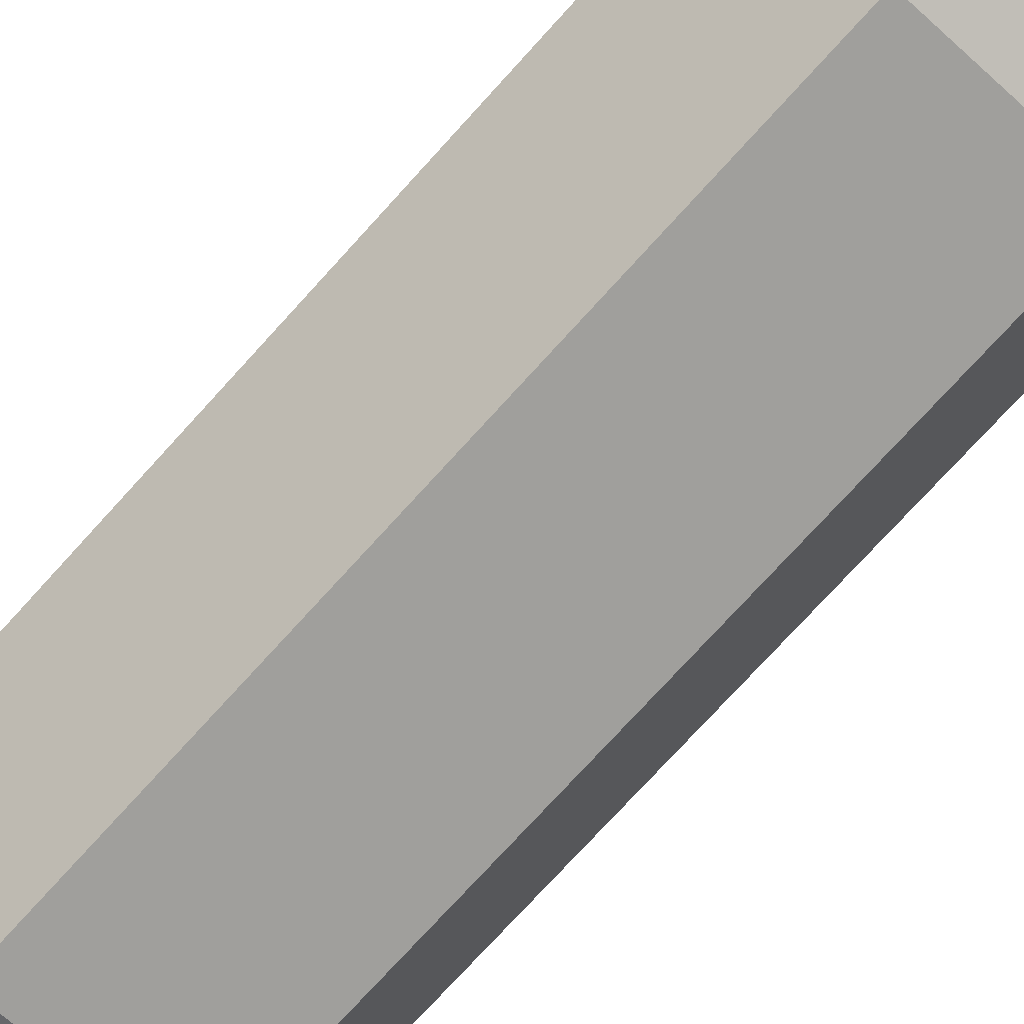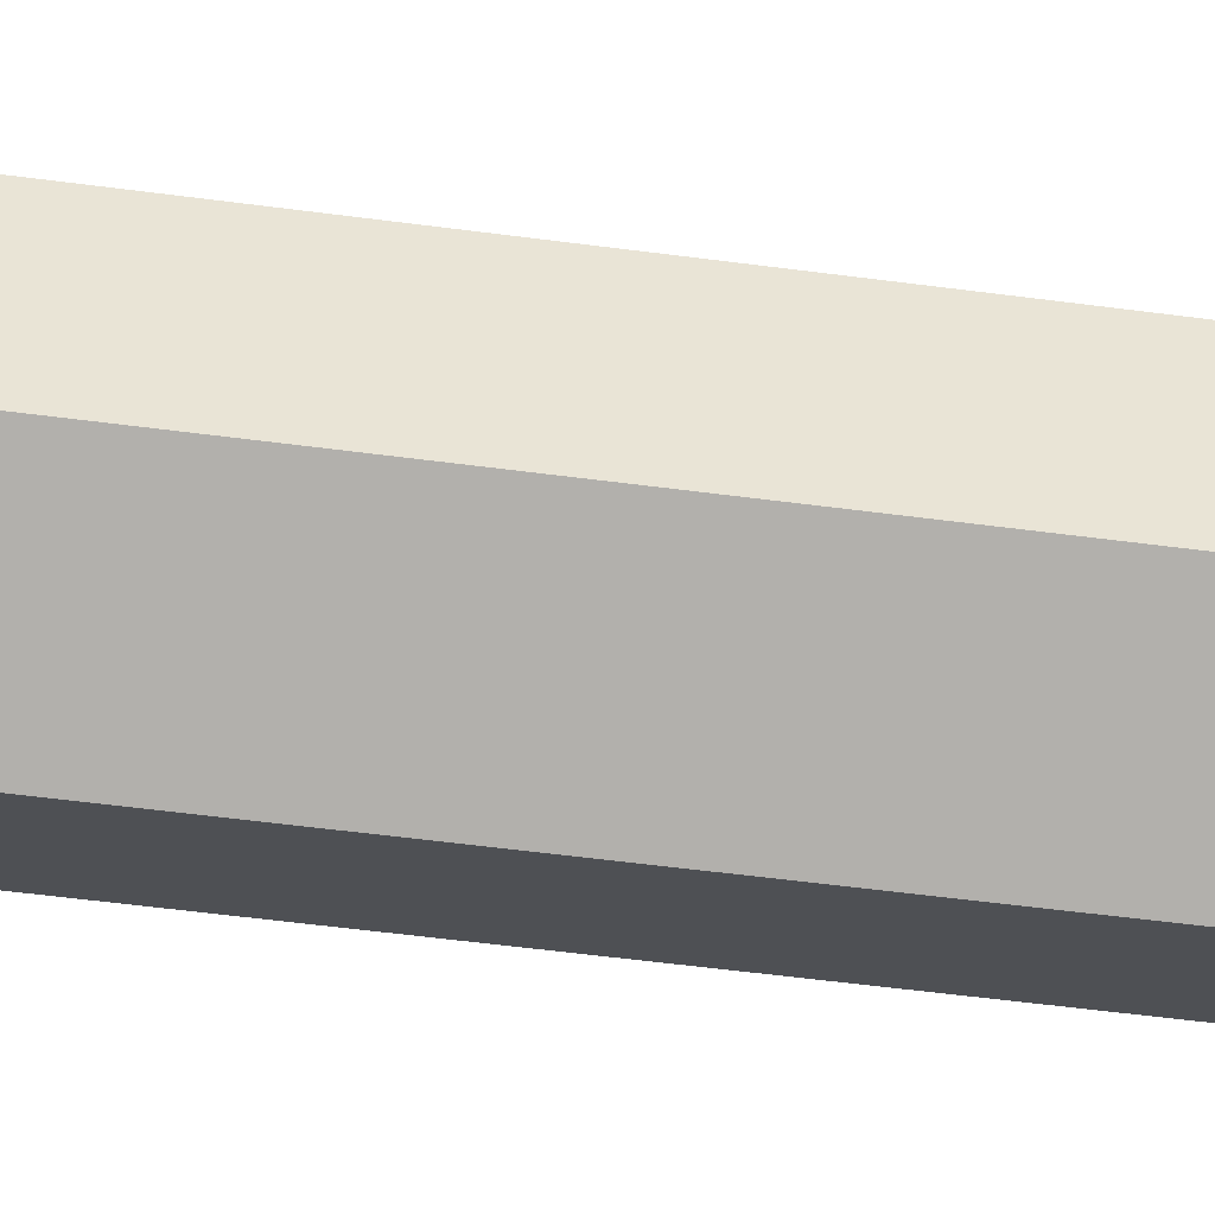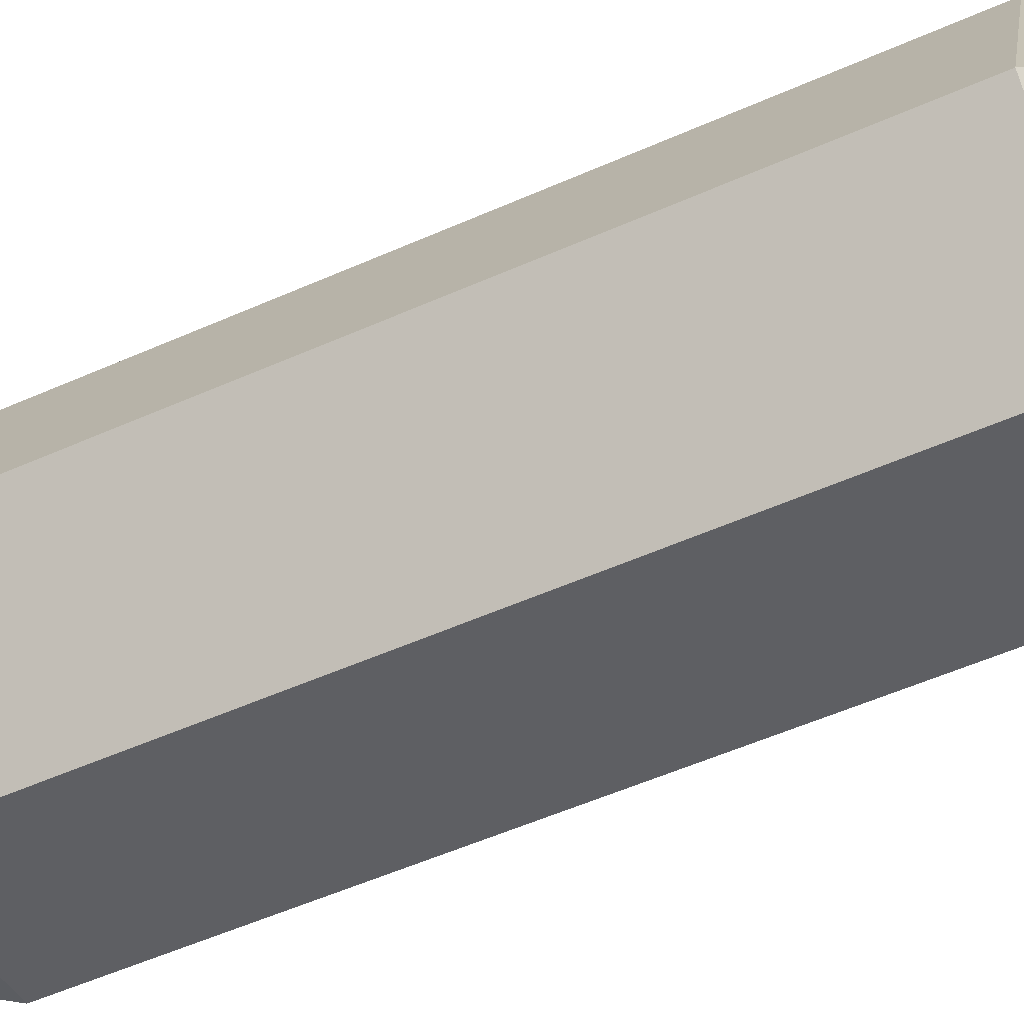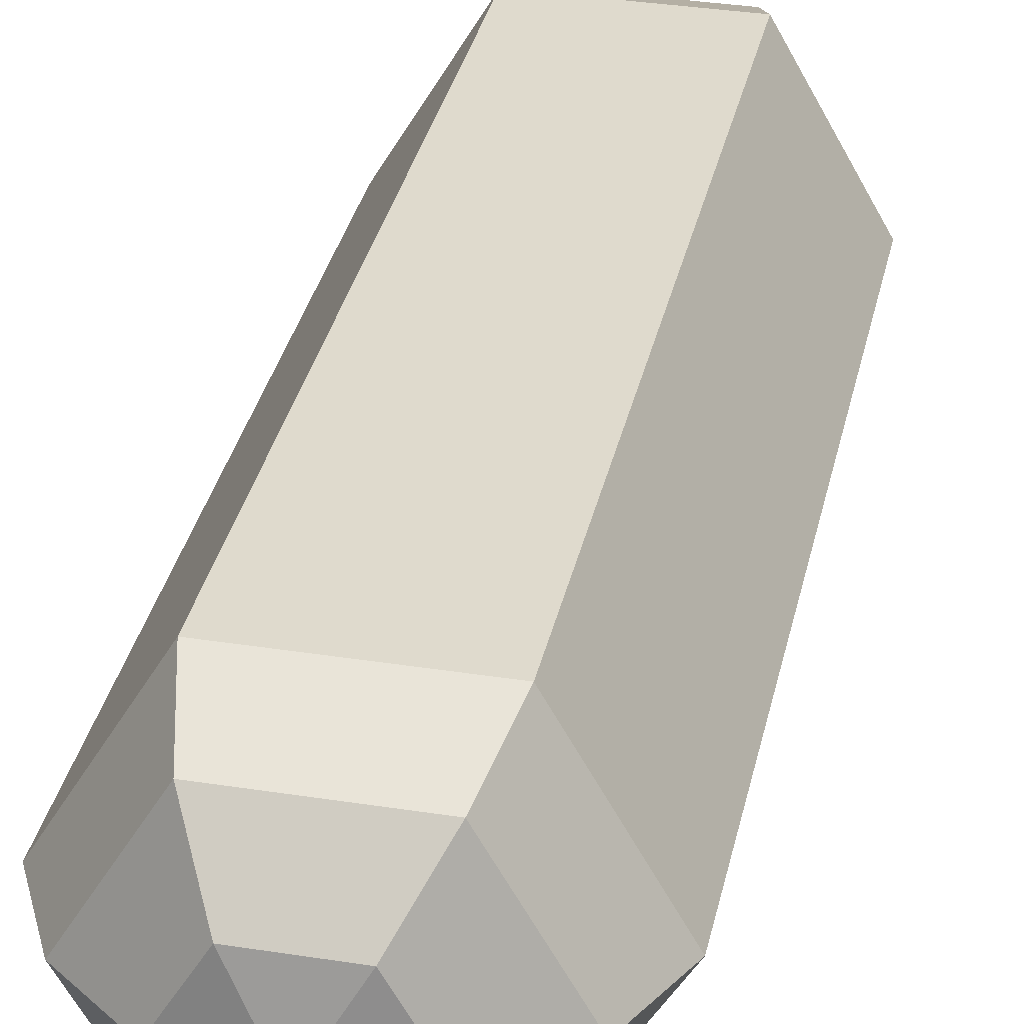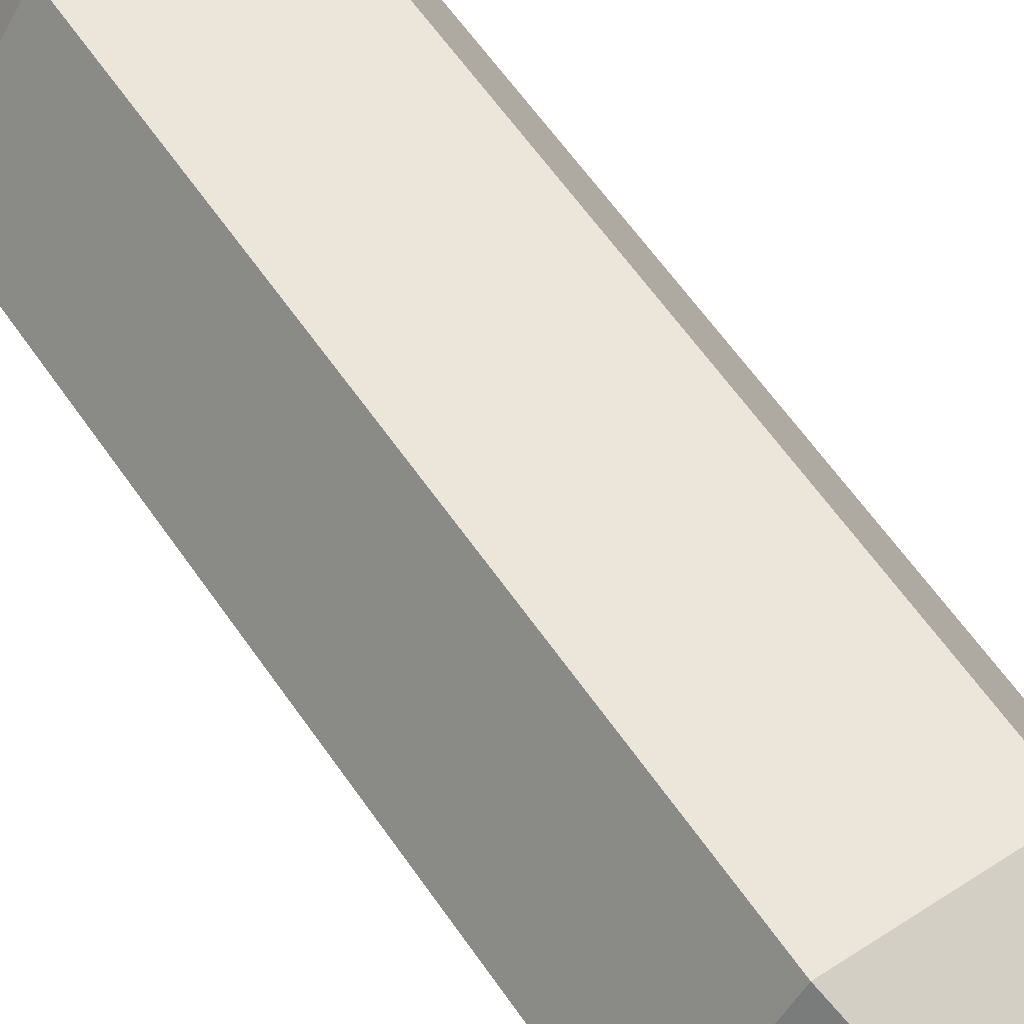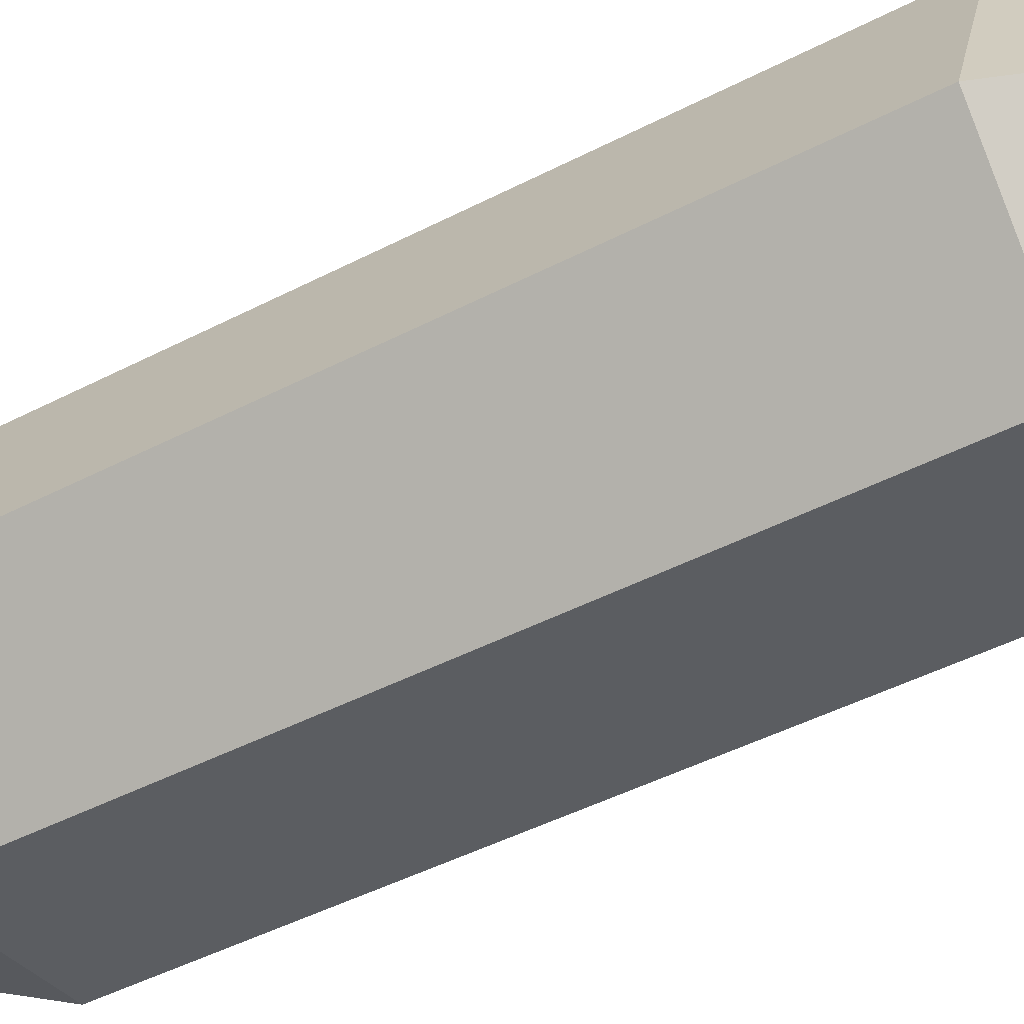
<metadata>
{"format":"obj","ext":"obj","renderer":"f3d","projection":"perspective","resolution":1024,"background":"white","views":[{"elev":-67.6,"azim":143.0,"up":"+Y"},{"elev":-17.8,"azim":-90.4,"up":"+Y"},{"elev":-41.3,"azim":120.5,"up":"+Y"},{"elev":37.8,"azim":-162.8,"up":"+Y"},{"elev":55.6,"azim":-29.4,"up":"+Y"},{"elev":-34.5,"azim":126.6,"up":"+Y"}]}
</metadata>
<code>
g pSphere27
v -1.438 0.396 -1.317
v -1.424 0.3696 -1.328
v -1.407 0.3956 -1.32
v -1.454 0.3693 -1.318
v -1.424 0.3696 -1.328
v -1.438 0.396 -1.317
v -1.439 0.3423 -1.322
v -1.424 0.3696 -1.328
v -1.454 0.3693 -1.318
v -1.408 0.342 -1.325
v -1.424 0.3696 -1.328
v -1.439 0.3423 -1.322
v -1.392 0.3686 -1.324
v -1.424 0.3696 -1.328
v -1.408 0.342 -1.325
v -1.407 0.3956 -1.32
v -1.424 0.3696 -1.328
v -1.392 0.3686 -1.324
v -1.37 0.3611 -0.9273
v -1.386 0.3338 -0.9211
v -1.401 0.3615 -0.9244
v -1.401 0.3615 -0.9244
v -1.386 0.3338 -0.9211
v -1.417 0.3348 -0.9252
v -1.417 0.3348 -0.9252
v -1.386 0.3338 -0.9211
v -1.402 0.3078 -0.929
v -1.402 0.3078 -0.929
v -1.386 0.3338 -0.9211
v -1.371 0.3075 -0.9319
v -1.371 0.3075 -0.9319
v -1.386 0.3338 -0.9211
v -1.355 0.3341 -0.9311
v -1.355 0.3341 -0.9311
v -1.386 0.3338 -0.9211
v -1.37 0.3611 -0.9273
v -1.407 0.3956 -1.32
v -1.392 0.4153 -1.3
v -1.448 0.4159 -1.294
v -1.438 0.396 -1.317
v -1.438 0.396 -1.317
v -1.448 0.4159 -1.294
v -1.477 0.3678 -1.296
v -1.454 0.3693 -1.318
v -1.454 0.3693 -1.318
v -1.477 0.3678 -1.296
v -1.45 0.3192 -1.303
v -1.439 0.3423 -1.322
v -1.439 0.3423 -1.322
v -1.45 0.3192 -1.303
v -1.394 0.3186 -1.308
v -1.408 0.342 -1.325
v -1.408 0.342 -1.325
v -1.394 0.3186 -1.308
v -1.365 0.3666 -1.306
v -1.392 0.3686 -1.324
v -1.392 0.3686 -1.324
v -1.365 0.3666 -1.306
v -1.392 0.4153 -1.3
v -1.407 0.3956 -1.32
v -1.392 0.4153 -1.3
v -1.383 0.4247 -1.271
v -1.452 0.4254 -1.264
v -1.448 0.4159 -1.294
v -1.448 0.4159 -1.294
v -1.452 0.4254 -1.264
v -1.488 0.3655 -1.266
v -1.477 0.3678 -1.296
v -1.477 0.3678 -1.296
v -1.488 0.3655 -1.266
v -1.454 0.3048 -1.274
v -1.45 0.3192 -1.303
v -1.45 0.3192 -1.303
v -1.454 0.3048 -1.274
v -1.385 0.3041 -1.281
v -1.394 0.3186 -1.308
v -1.394 0.3186 -1.308
v -1.385 0.3041 -1.281
v -1.349 0.364 -1.279
v -1.365 0.3666 -1.306
v -1.365 0.3666 -1.306
v -1.349 0.364 -1.279
v -1.383 0.4247 -1.271
v -1.392 0.4153 -1.3
v -1.383 0.4247 -1.271
v -1.355 0.3986 -0.9745
v -1.424 0.3994 -0.9679
v -1.452 0.4254 -1.264
v -1.452 0.4254 -1.264
v -1.424 0.3994 -0.9679
v -1.46 0.3394 -0.9698
v -1.488 0.3655 -1.266
v -1.488 0.3655 -1.266
v -1.46 0.3394 -0.9698
v -1.427 0.2788 -0.9783
v -1.454 0.3048 -1.274
v -1.454 0.3048 -1.274
v -1.427 0.2788 -0.9783
v -1.357 0.278 -0.9849
v -1.385 0.3041 -1.281
v -1.385 0.3041 -1.281
v -1.357 0.278 -0.9849
v -1.321 0.338 -0.983
v -1.349 0.364 -1.279
v -1.349 0.364 -1.279
v -1.321 0.338 -0.983
v -1.355 0.3986 -0.9745
v -1.383 0.4247 -1.271
v -1.355 0.3986 -0.9745
v -1.359 0.3843 -0.9464
v -1.415 0.3848 -0.9411
v -1.424 0.3994 -0.9679
v -1.424 0.3994 -0.9679
v -1.415 0.3848 -0.9411
v -1.444 0.3368 -0.9426
v -1.46 0.3394 -0.9698
v -1.46 0.3394 -0.9698
v -1.444 0.3368 -0.9426
v -1.417 0.2881 -0.9494
v -1.427 0.2788 -0.9783
v -1.427 0.2788 -0.9783
v -1.417 0.2881 -0.9494
v -1.361 0.2875 -0.9547
v -1.357 0.278 -0.9849
v -1.357 0.278 -0.9849
v -1.361 0.2875 -0.9547
v -1.332 0.3356 -0.9532
v -1.321 0.338 -0.983
v -1.321 0.338 -0.983
v -1.332 0.3356 -0.9532
v -1.359 0.3843 -0.9464
v -1.355 0.3986 -0.9745
v -1.359 0.3843 -0.9464
v -1.37 0.3611 -0.9273
v -1.401 0.3615 -0.9244
v -1.415 0.3848 -0.9411
v -1.415 0.3848 -0.9411
v -1.401 0.3615 -0.9244
v -1.417 0.3348 -0.9252
v -1.444 0.3368 -0.9426
v -1.444 0.3368 -0.9426
v -1.417 0.3348 -0.9252
v -1.402 0.3078 -0.929
v -1.417 0.2881 -0.9494
v -1.417 0.2881 -0.9494
v -1.402 0.3078 -0.929
v -1.371 0.3075 -0.9319
v -1.361 0.2875 -0.9547
v -1.361 0.2875 -0.9547
v -1.371 0.3075 -0.9319
v -1.355 0.3341 -0.9311
v -1.332 0.3356 -0.9532
v -1.332 0.3356 -0.9532
v -1.355 0.3341 -0.9311
v -1.37 0.3611 -0.9273
v -1.359 0.3843 -0.9464
g pSphere27_0
f 3 2 1
f 6 5 4
f 9 8 7
f 12 11 10
f 15 14 13
f 18 17 16
f 21 20 19
f 24 23 22
f 27 26 25
f 30 29 28
f 33 32 31
f 36 35 34
f 39 38 37
f 40 39 37
f 43 42 41
f 44 43 41
f 47 46 45
f 48 47 45
f 51 50 49
f 52 51 49
f 55 54 53
f 56 55 53
f 59 58 57
f 60 59 57
f 63 62 61
f 64 63 61
f 67 66 65
f 68 67 65
f 71 70 69
f 72 71 69
f 75 74 73
f 76 75 73
f 79 78 77
f 80 79 77
f 83 82 81
f 84 83 81
f 87 86 85
f 88 87 85
f 91 90 89
f 92 91 89
f 95 94 93
f 96 95 93
f 99 98 97
f 100 99 97
f 103 102 101
f 104 103 101
f 107 106 105
f 108 107 105
f 111 110 109
f 112 111 109
f 115 114 113
f 116 115 113
f 119 118 117
f 120 119 117
f 123 122 121
f 124 123 121
f 127 126 125
f 128 127 125
f 131 130 129
f 132 131 129
f 135 134 133
f 136 135 133
f 139 138 137
f 140 139 137
f 143 142 141
f 144 143 141
f 147 146 145
f 148 147 145
f 151 150 149
f 152 151 149
f 155 154 153
f 156 155 153

</code>
